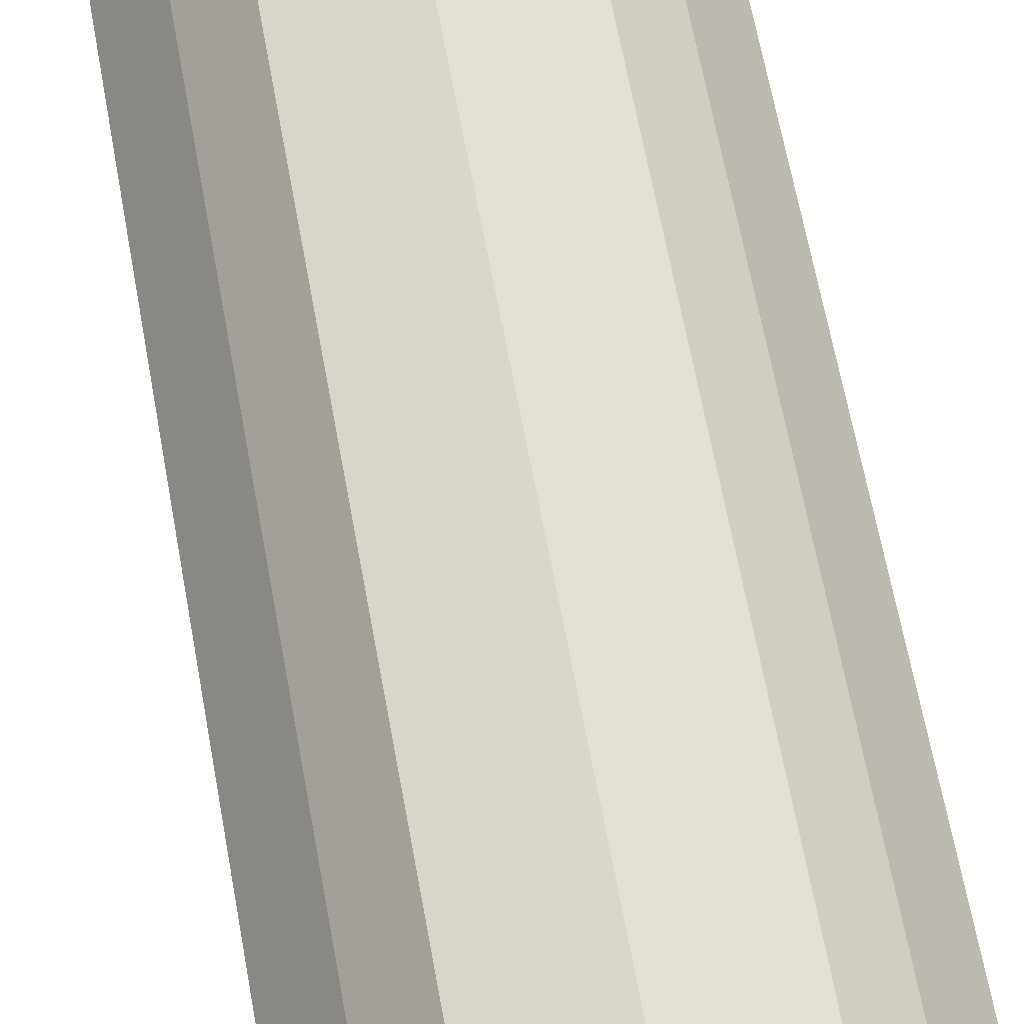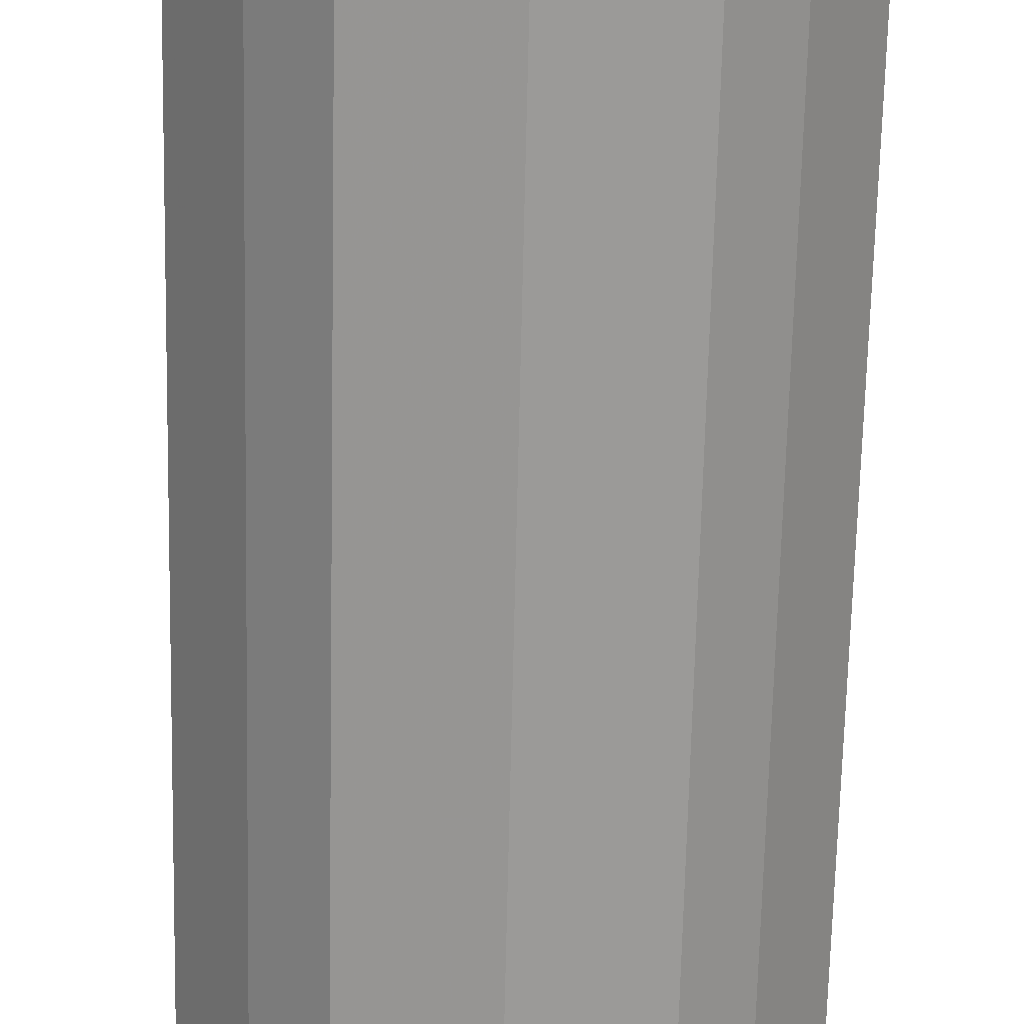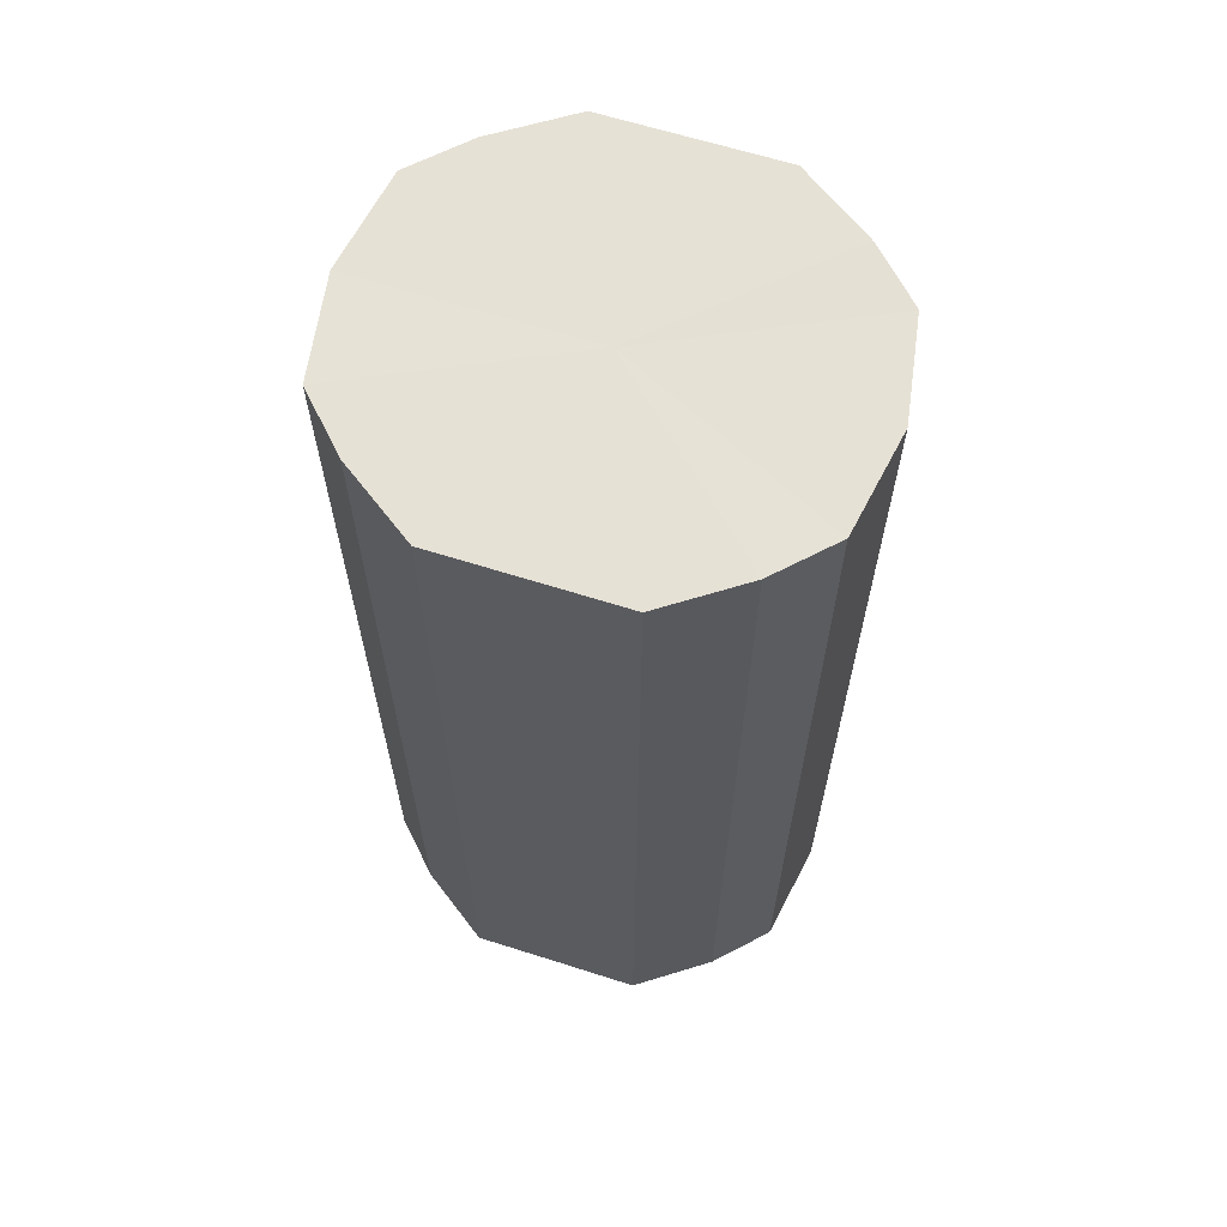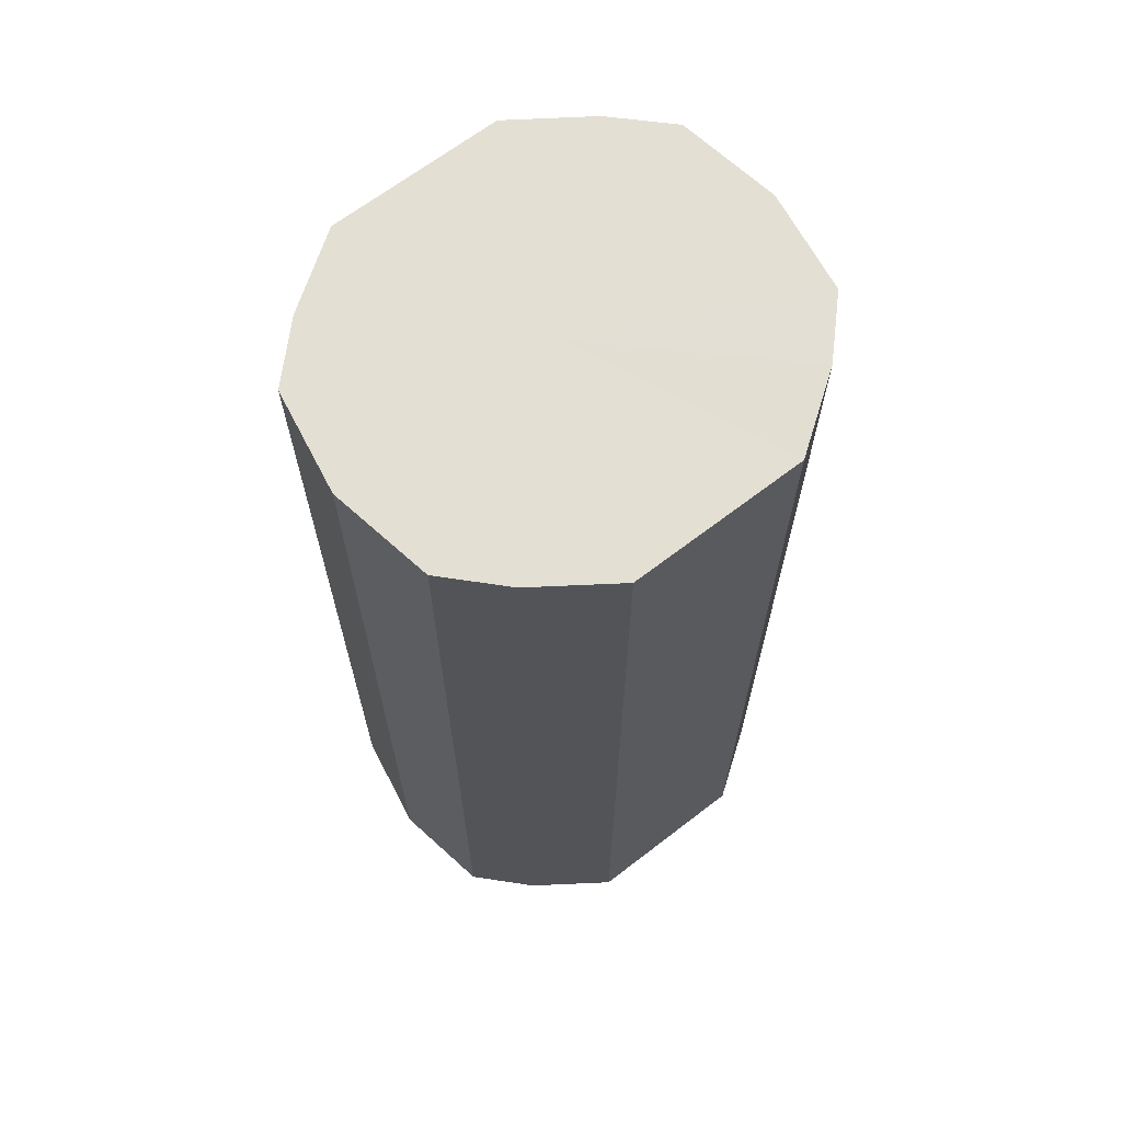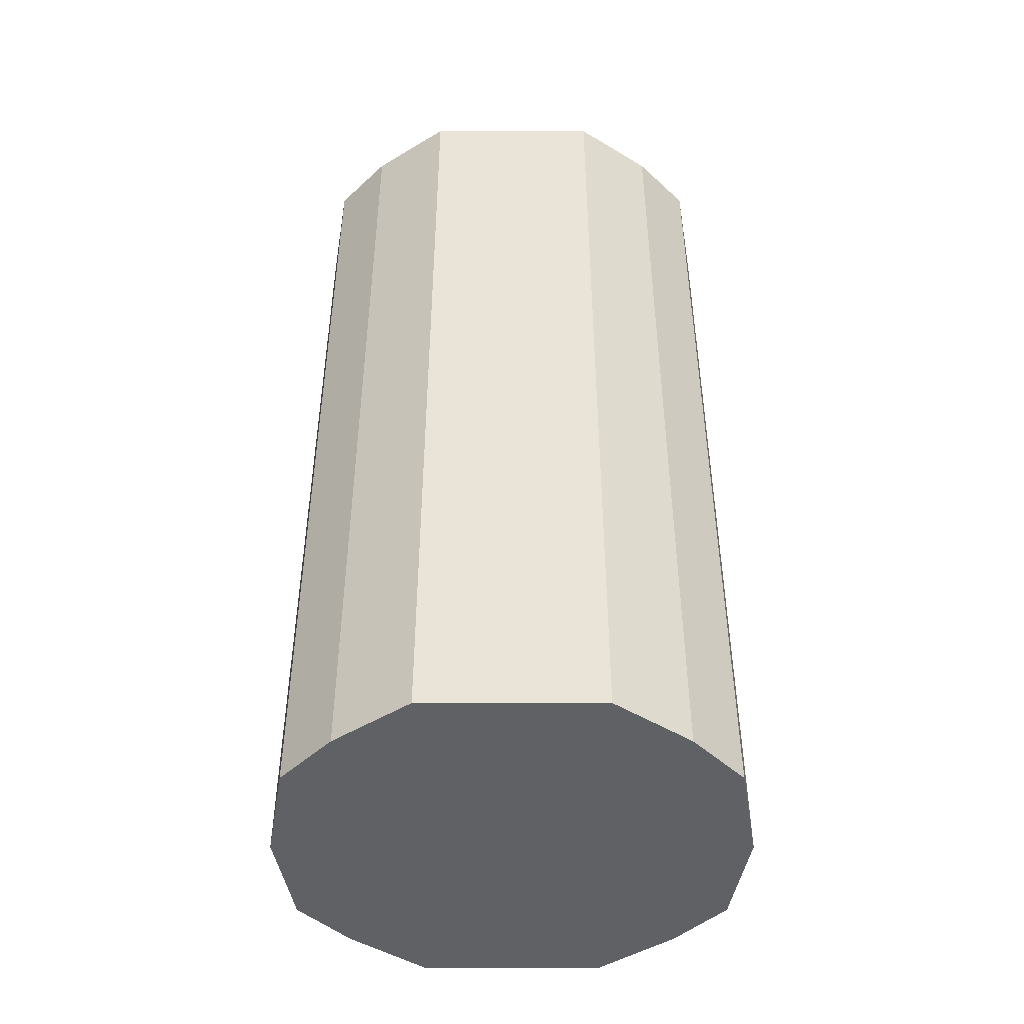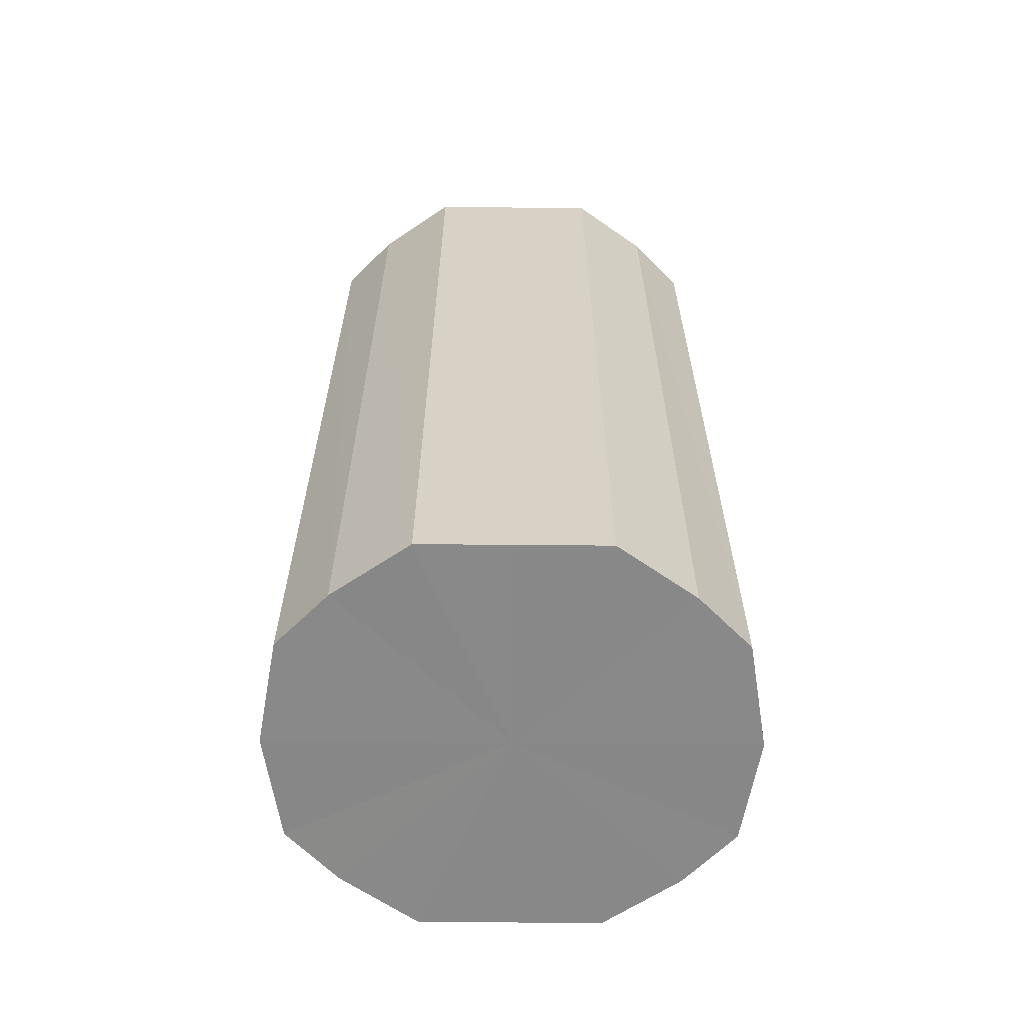
<metadata>
{"format":"obj","ext":"obj","renderer":"f3d","projection":"perspective","resolution":1024,"background":"white","views":[{"elev":68.5,"azim":-10.6,"up":"+Z"},{"elev":-69.2,"azim":178.7,"up":"+Z"},{"elev":64.3,"azim":107.8,"up":"+Y"},{"elev":66.8,"azim":52.4,"up":"+Y"},{"elev":-46.7,"azim":90.0,"up":"+Y"},{"elev":-62.9,"azim":-90.5,"up":"+Y"}]}
</metadata>
<code>
o 26714
v 2206 1879 15.87
v 2206 1879 15.86
v 2206 1879 15.87
v 2206 1879 15.85
v 2206 1879 15.86
v 2206 1879 15.86
v 2206 1879 15.86
v 2206 1879 15.84
v 2206 1879 15.85
v 2206 1879 15.85
v 2206 1879 15.85
v 2206 1879 15.82
v 2206 1879 15.84
v 2206 1879 15.84
v 2206 1879 15.84
v 2206 1879 15.8
v 2206 1879 15.82
v 2206 1879 15.82
v 2206 1879 15.82
v 2206 1879 15.79
v 2206 1879 15.8
v 2206 1879 15.8
v 2206 1879 15.8
v 2206 1879 15.78
v 2206 1879 15.79
v 2206 1879 15.79
v 2206 1879 15.79
v 2206 1879 15.78
v 2206 1879 15.78
v 2206 1879 15.78
v 2206 1879 15.78
v 2206 1879 15.78
v 2206 1879 15.87
v 2206 1879 15.86
v 2206 1879 15.86
v 2206 1879 15.85
v 2206 1879 15.85
v 2206 1879 15.86
v 2206 1879 15.87
v 2206 1879 15.85
v 2206 1879 15.86
v 2206 1879 15.84
v 2206 1879 15.84
v 2206 1879 15.84
v 2206 1879 15.85
v 2206 1879 15.82
v 2206 1879 15.84
v 2206 1879 15.82
v 2206 1879 15.82
v 2206 1879 15.8
v 2206 1879 15.82
v 2206 1879 15.79
v 2206 1879 15.8
v 2206 1879 15.8
v 2206 1879 15.8
v 2206 1879 15.78
v 2206 1879 15.79
v 2206 1879 15.78
v 2206 1879 15.78
v 2206 1879 15.79
v 2206 1879 15.79
v 2206 1879 15.78
v 2206 1879 15.78
v 2206 1879 15.78
v 2206 1879 15.82
v 2206 1879 15.86
v 2206 1879 15.87
v 2206 1879 15.85
v 2206 1879 15.86
v 2206 1879 15.84
v 2206 1879 15.85
v 2206 1879 15.82
v 2206 1879 15.84
v 2206 1879 15.8
v 2206 1879 15.82
v 2206 1879 15.79
v 2206 1879 15.8
v 2206 1879 15.78
v 2206 1879 15.79
v 2206 1879 15.78
v 2206 1879 15.78
v 2206 1879 15.82
v 2206 1879 15.87
v 2206 1879 15.86
v 2206 1879 15.86
v 2206 1879 15.85
v 2206 1879 15.85
v 2206 1879 15.84
v 2206 1879 15.84
v 2206 1879 15.82
v 2206 1879 15.82
v 2206 1879 15.8
v 2206 1879 15.8
v 2206 1879 15.79
v 2206 1879 15.79
v 2206 1879 15.78
v 2206 1879 15.78
v 2206 1879 15.78
f 1 2 3
f 2 4 5
f 6 1 7
f 4 8 9
f 10 6 11
f 8 12 13
f 14 10 15
f 12 16 17
f 18 14 19
f 16 20 21
f 22 18 23
f 20 24 25
f 26 22 27
f 24 28 29
f 30 26 31
f 28 30 32
f 33 34 35
f 35 36 37
f 38 39 33
f 40 41 38
f 37 42 43
f 44 45 40
f 46 47 44
f 43 48 49
f 50 51 46
f 52 53 50
f 49 54 55
f 56 57 52
f 58 59 56
f 55 60 61
f 62 63 58
f 61 64 62
f 65 66 67
f 65 68 66
f 65 67 69
f 65 70 68
f 65 69 71
f 65 72 70
f 65 71 73
f 65 74 72
f 65 73 75
f 65 76 74
f 65 75 77
f 65 78 76
f 65 77 79
f 65 80 78
f 65 79 81
f 65 81 80
f 82 83 84
f 82 85 83
f 82 84 86
f 82 87 85
f 82 86 88
f 82 89 87
f 82 88 90
f 82 91 89
f 82 90 92
f 82 93 91
f 82 92 94
f 82 95 93
f 82 94 96
f 82 97 95
f 82 96 98
f 82 98 97

</code>
